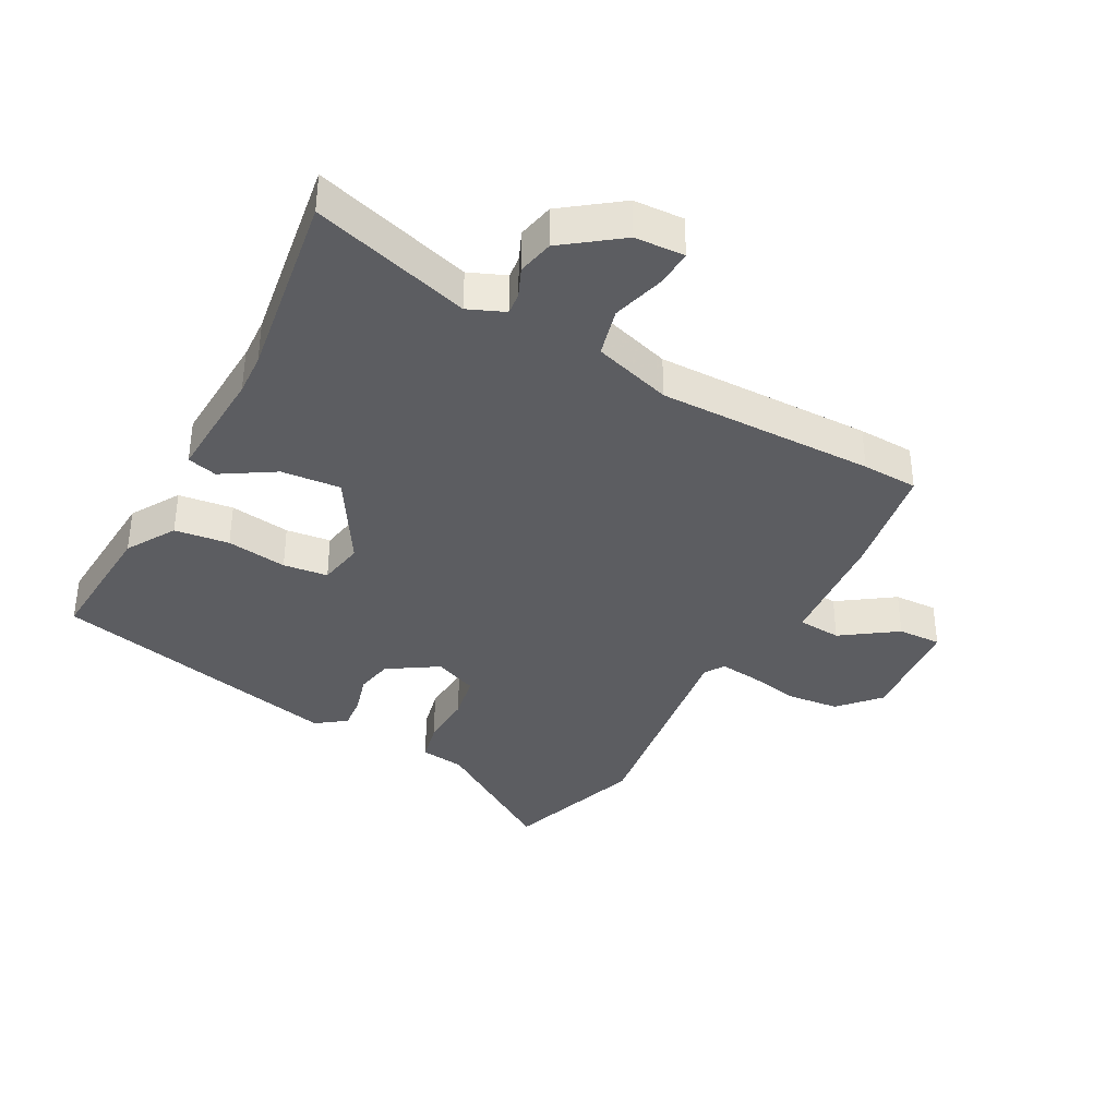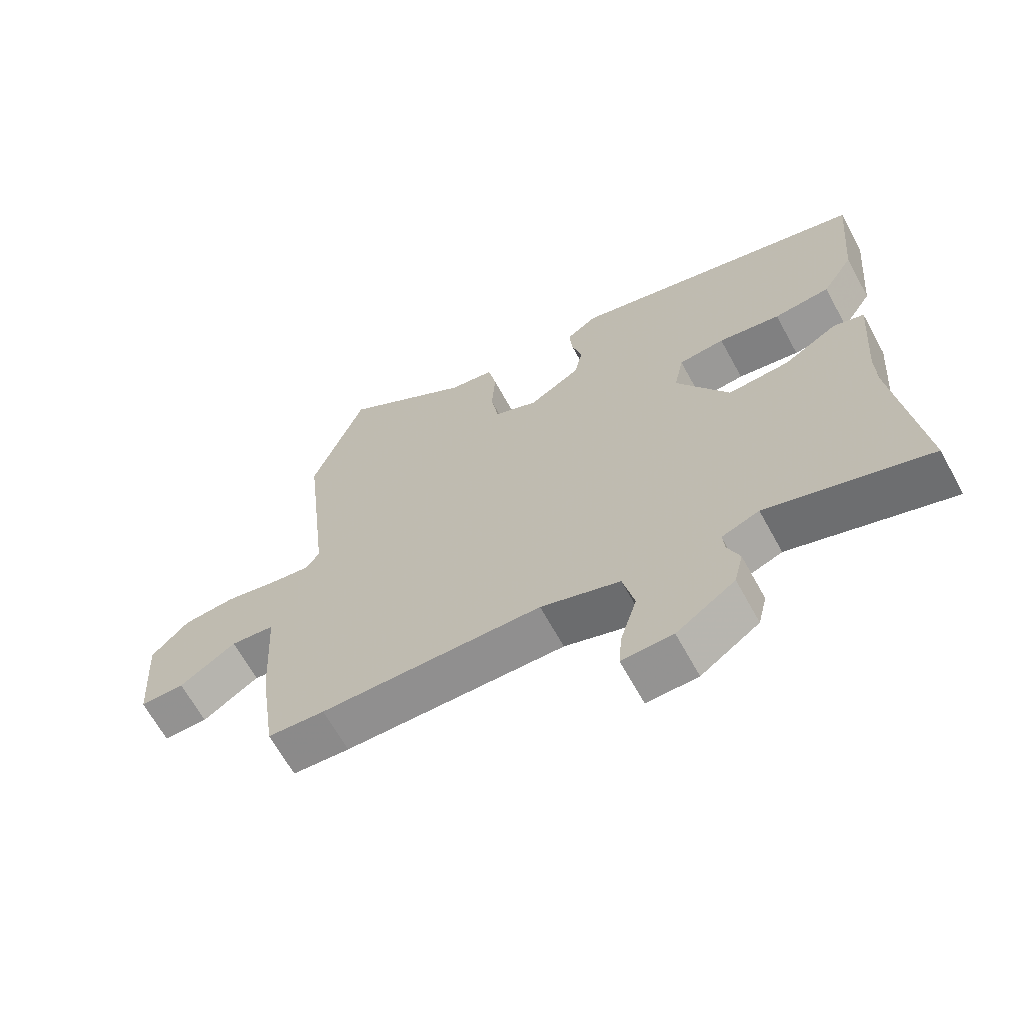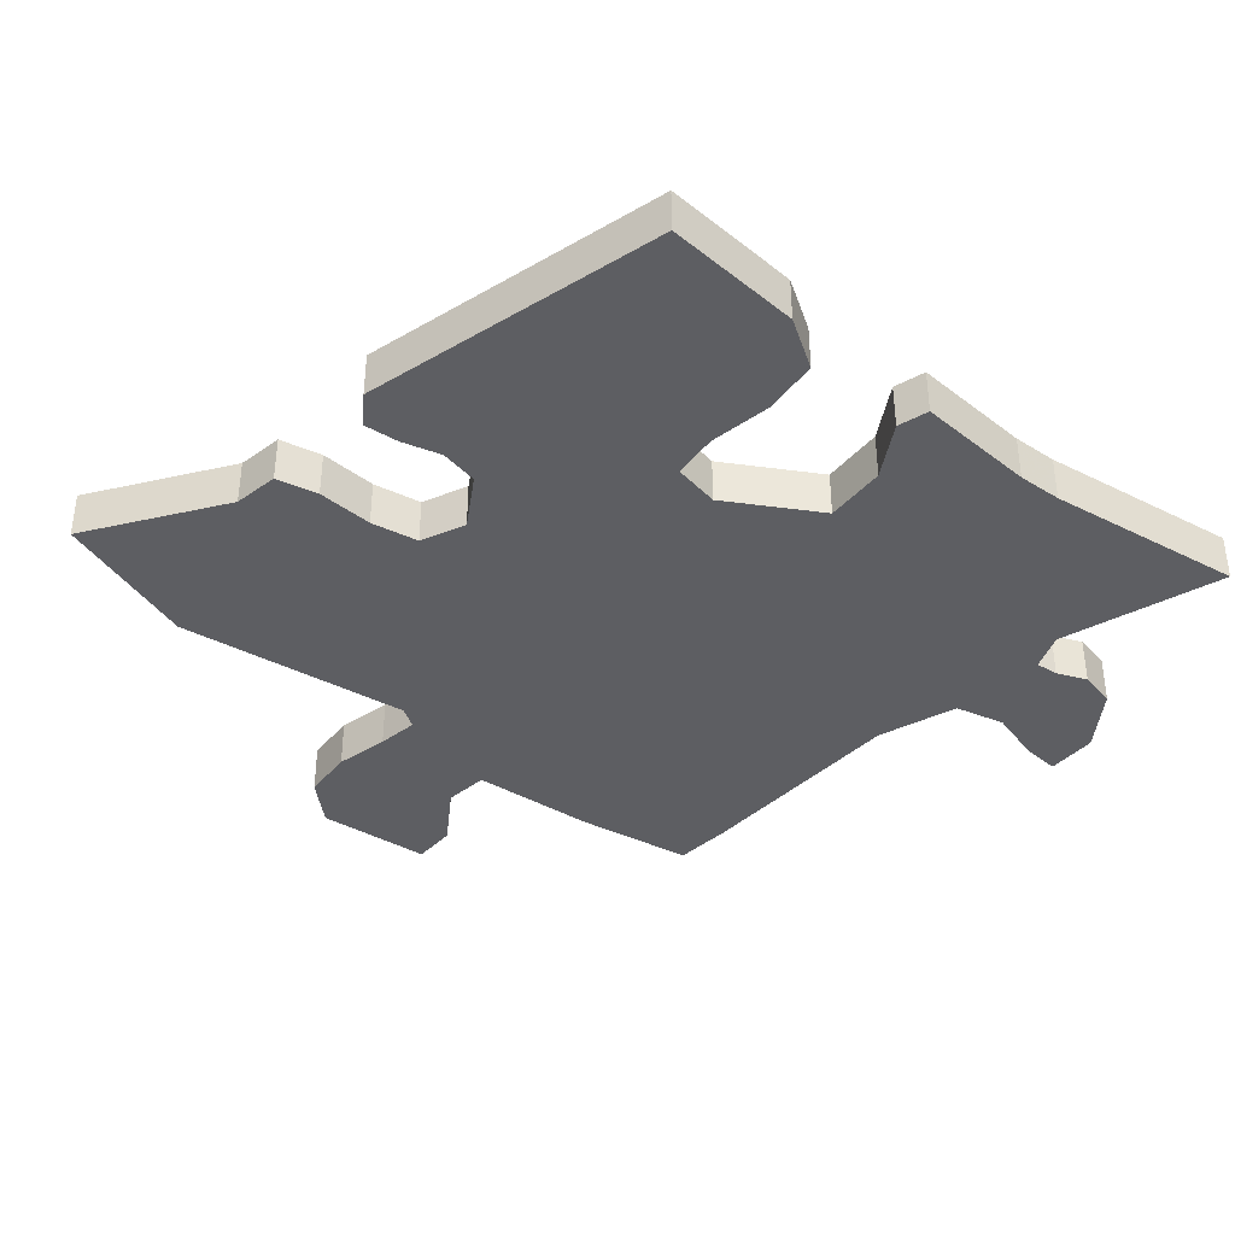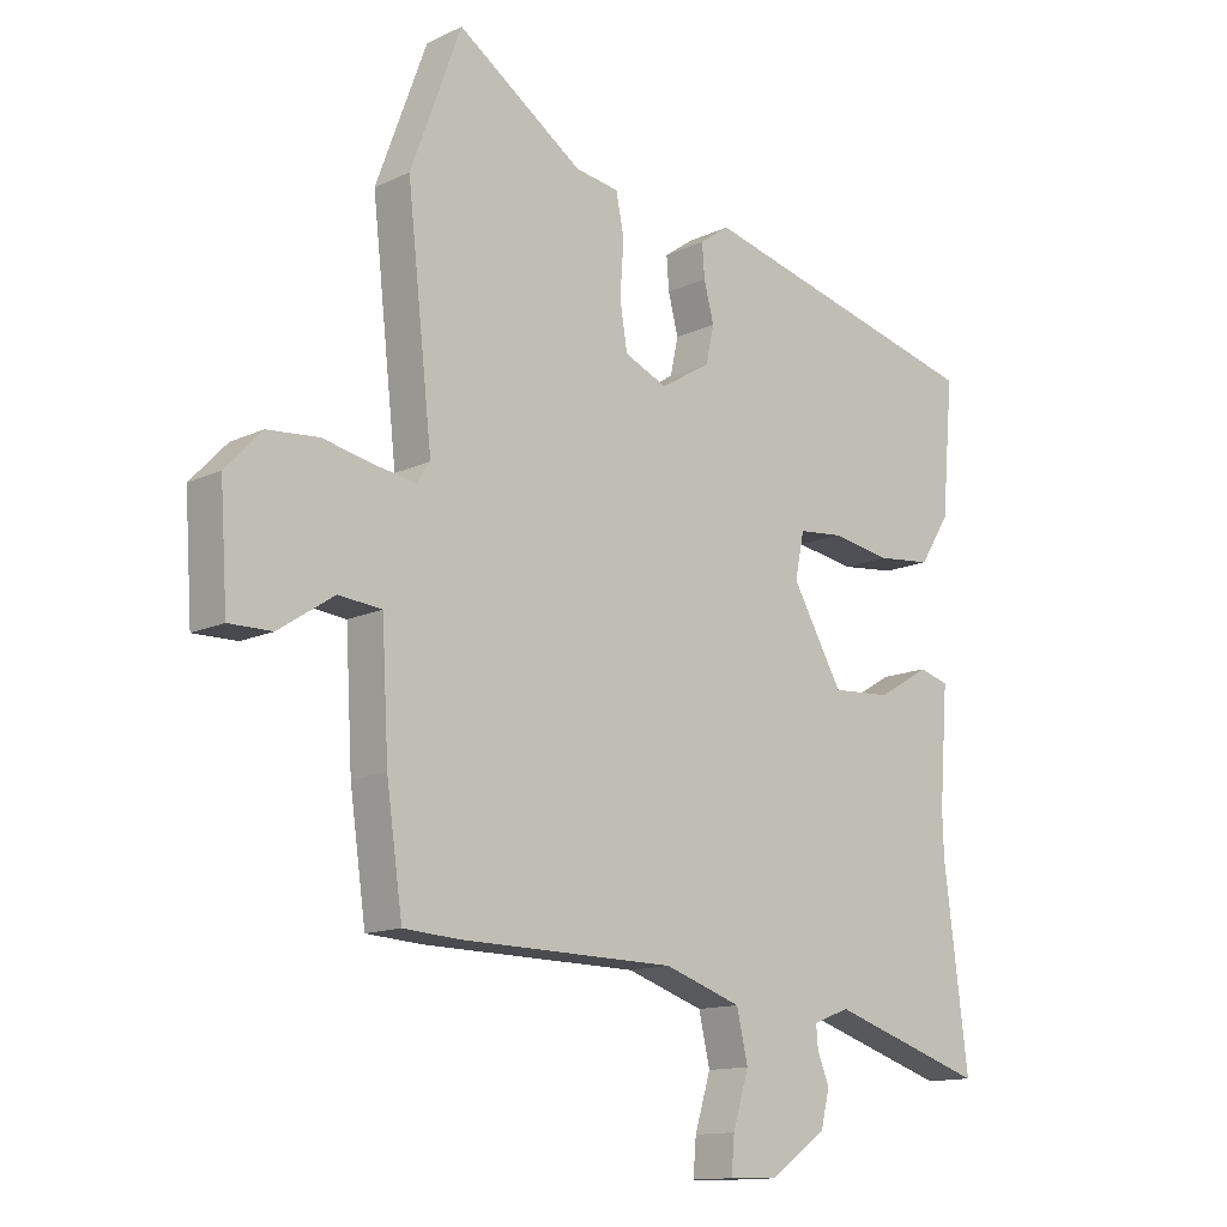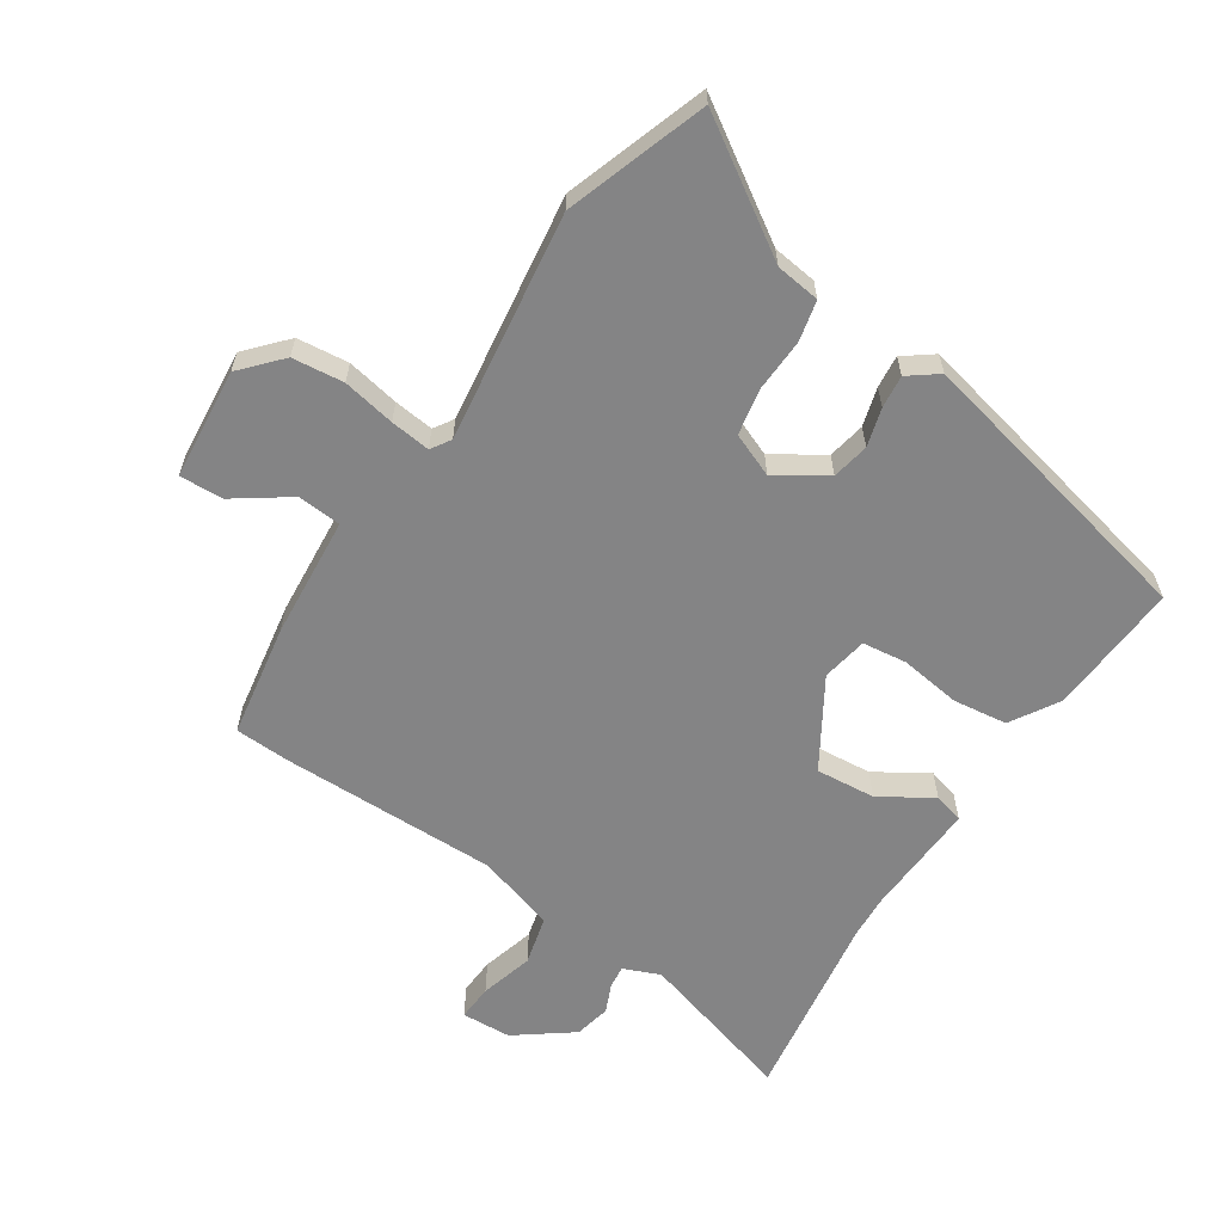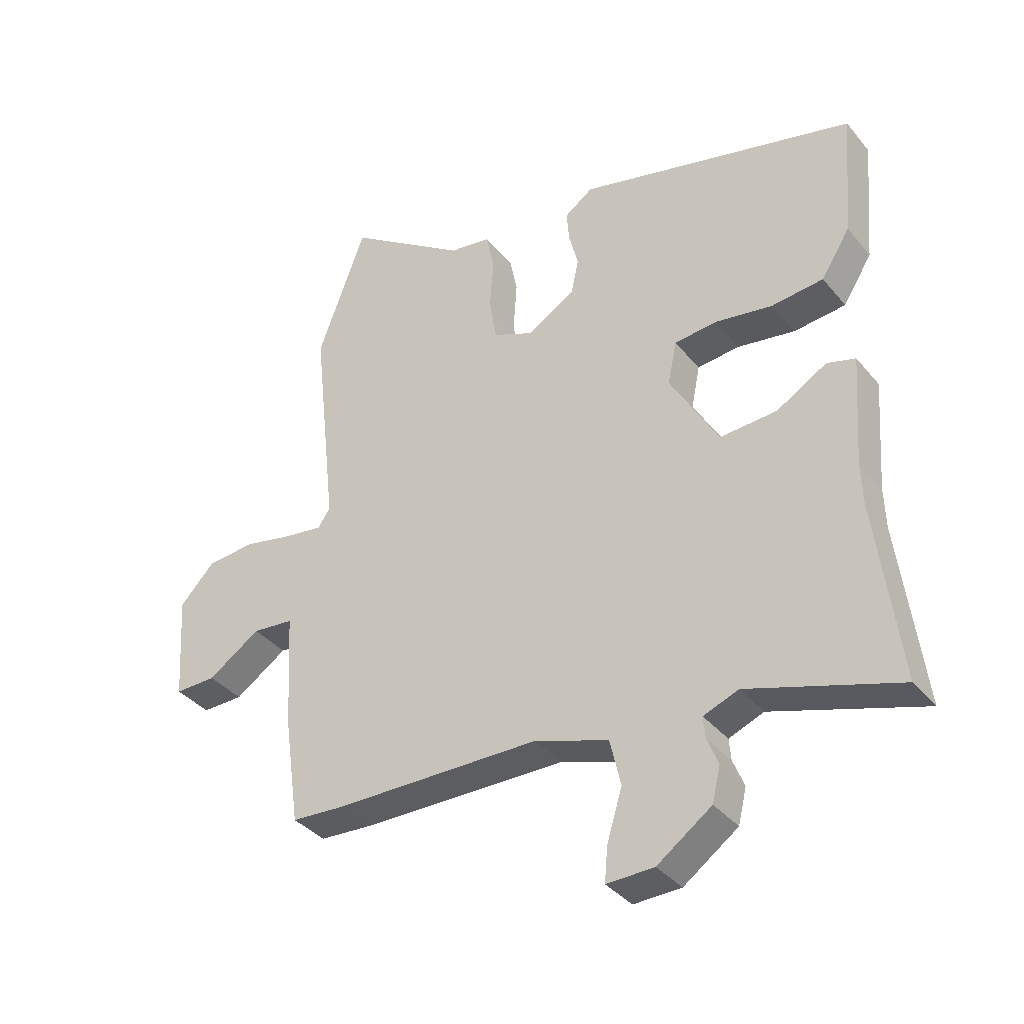
<metadata>
{"format":"obj","ext":"obj","renderer":"f3d","projection":"perspective","resolution":1024,"background":"white","views":[{"elev":-37.0,"azim":153.0,"up":"+Y"},{"elev":-65.9,"azim":28.7,"up":"+Z"},{"elev":-38.3,"azim":50.4,"up":"+Y"},{"elev":-13.3,"azim":-43.2,"up":"+Z"},{"elev":-61.5,"azim":-31.9,"up":"+Y"},{"elev":-36.9,"azim":34.3,"up":"+Z"}]}
</metadata>
<code>
v 0.477 0.07 -0.315
v 0.516 0.07 -0.624
v 0.263 0.07 -0.543
v 0.204 0.07 -0.566
v 0.207 0.07 -0.602
v 0.226 0.07 -0.649
v 0.212 0.07 -0.707
v 0.12 0.07 -0.772
v 0.04 0.07 -0.774
v 0.045 0.07 -0.716
v 0.071 0.07 -0.631
v 0.053 0.07 -0.552
v -0.072 0.07 -0.51
v -0.421 0.07 -0.505
v -0.511 0.07 -0.499
v -0.537 0.07 -0.316
v -0.548 0.07 -0.119
v -0.618 0.07 -0.112
v -0.707 0.07 -0.171
v -0.777 0.07 -0.172
v -0.789 0.07 0.007
v -0.73 0.07 0.069
v -0.647 0.07 0.076
v -0.563 0.07 0.058
v -0.499 0.07 0.049
v -0.478 0.07 0.08
v -0.519 0.07 0.449
v -0.437 0.07 0.672
v -0.234 0.07 0.533
v -0.163 0.07 0.522
v -0.15 0.07 0.457
v -0.156 0.07 0.37
v -0.144 0.07 0.296
v -0.075 0.07 0.266
v 0.006 0.07 0.315
v 0.019 0.07 0.375
v 0.003 0.07 0.437
v -0.001 0.07 0.49
v 0.047 0.07 0.524
v 0.518 0.07 0.405
v 0.499 0.07 0.191
v 0.45 0.07 0.114
v 0.362 0.07 0.105
v 0.265 0.07 0.121
v 0.193 0.07 0.114
v 0.178 0.07 0.041
v 0.26 0.07 -0.102
v 0.356 0.07 -0.096
v 0.441 0.07 -0.046
v 0.489 0.07 -0.06
v 0.475 0.07 -0.246
v 0.477 0 -0.315
v 0.516 0 -0.624
v 0.263 0 -0.543
v 0.204 0 -0.566
v 0.207 0 -0.602
v 0.226 0 -0.649
v 0.212 0 -0.707
v 0.12 0 -0.772
v 0.04 0 -0.774
v 0.045 0 -0.716
v 0.071 0 -0.631
v 0.053 0 -0.552
v -0.072 0 -0.51
v -0.421 0 -0.505
v -0.511 0 -0.499
v -0.537 0 -0.316
v -0.548 0 -0.119
v -0.618 0 -0.112
v -0.707 0 -0.171
v -0.777 0 -0.172
v -0.789 0 0.007
v -0.73 0 0.069
v -0.647 0 0.076
v -0.563 0 0.058
v -0.499 0 0.049
v -0.478 0 0.08
v -0.519 0 0.449
v -0.437 0 0.672
v -0.234 0 0.533
v -0.163 0 0.522
v -0.15 0 0.457
v -0.156 0 0.37
v -0.144 0 0.296
v -0.075 0 0.266
v 0.006 0 0.315
v 0.019 0 0.375
v 0.003 0 0.437
v -0.001 0 0.49
v 0.047 0 0.524
v 0.518 0 0.405
v 0.499 0 0.191
v 0.45 0 0.114
v 0.362 0 0.105
v 0.265 0 0.121
v 0.193 0 0.114
v 0.178 0 0.041
v 0.26 0 -0.102
v 0.356 0 -0.096
v 0.441 0 -0.046
v 0.489 0 -0.06
v 0.475 0 -0.246
f 48 49 50 51
f 47 48 51 1
f 41 42 43 44
f 41 44 45
f 40 41 45
f 39 40 45
f 36 37 38 39
f 36 39 45 46
f 29 30 31 32
f 29 32 33
f 26 27 28 29
f 26 29 33
f 25 26 33 34
f 21 22 23 24
f 21 24 25
f 18 19 20 21
f 17 18 21 25
f 16 17 25 34
f 13 14 15 16
f 12 13 16 34
f 8 9 10 11
f 5 6 7 8
f 4 5 8 11
f 47 1 2 3
f 46 47 3 4
f 35 36 46 4
f 12 34 35
f 4 11 12 35
f 102 101 100 99
f 52 102 99 98
f 95 94 93 92
f 96 95 92
f 96 92 91
f 96 91 90
f 90 89 88 87
f 97 96 90 87
f 83 82 81 80
f 84 83 80
f 80 79 78 77
f 84 80 77
f 85 84 77 76
f 75 74 73 72
f 76 75 72
f 72 71 70 69
f 76 72 69 68
f 85 76 68 67
f 67 66 65 64
f 85 67 64 63
f 62 61 60 59
f 59 58 57 56
f 62 59 56 55
f 54 53 52 98
f 55 54 98 97
f 55 97 87 86
f 86 85 63
f 86 63 62 55
f 1 52 53 2
f 2 53 54 3
f 3 54 55 4
f 4 55 56 5
f 5 56 57 6
f 6 57 58 7
f 7 58 59 8
f 8 59 60 9
f 9 60 61 10
f 10 61 62 11
f 11 62 63 12
f 12 63 64 13
f 13 64 65 14
f 14 65 66 15
f 15 66 67 16
f 16 67 68 17
f 17 68 69 18
f 18 69 70 19
f 19 70 71 20
f 20 71 72 21
f 21 72 73 22
f 22 73 74 23
f 23 74 75 24
f 24 75 76 25
f 25 76 77 26
f 26 77 78 27
f 27 78 79 28
f 28 79 80 29
f 29 80 81 30
f 30 81 82 31
f 31 82 83 32
f 32 83 84 33
f 33 84 85 34
f 34 85 86 35
f 35 86 87 36
f 36 87 88 37
f 37 88 89 38
f 38 89 90 39
f 39 90 91 40
f 40 91 92 41
f 41 92 93 42
f 42 93 94 43
f 43 94 95 44
f 44 95 96 45
f 45 96 97 46
f 46 97 98 47
f 47 98 99 48
f 48 99 100 49
f 49 100 101 50
f 50 101 102 51
f 51 102 52 1

</code>
